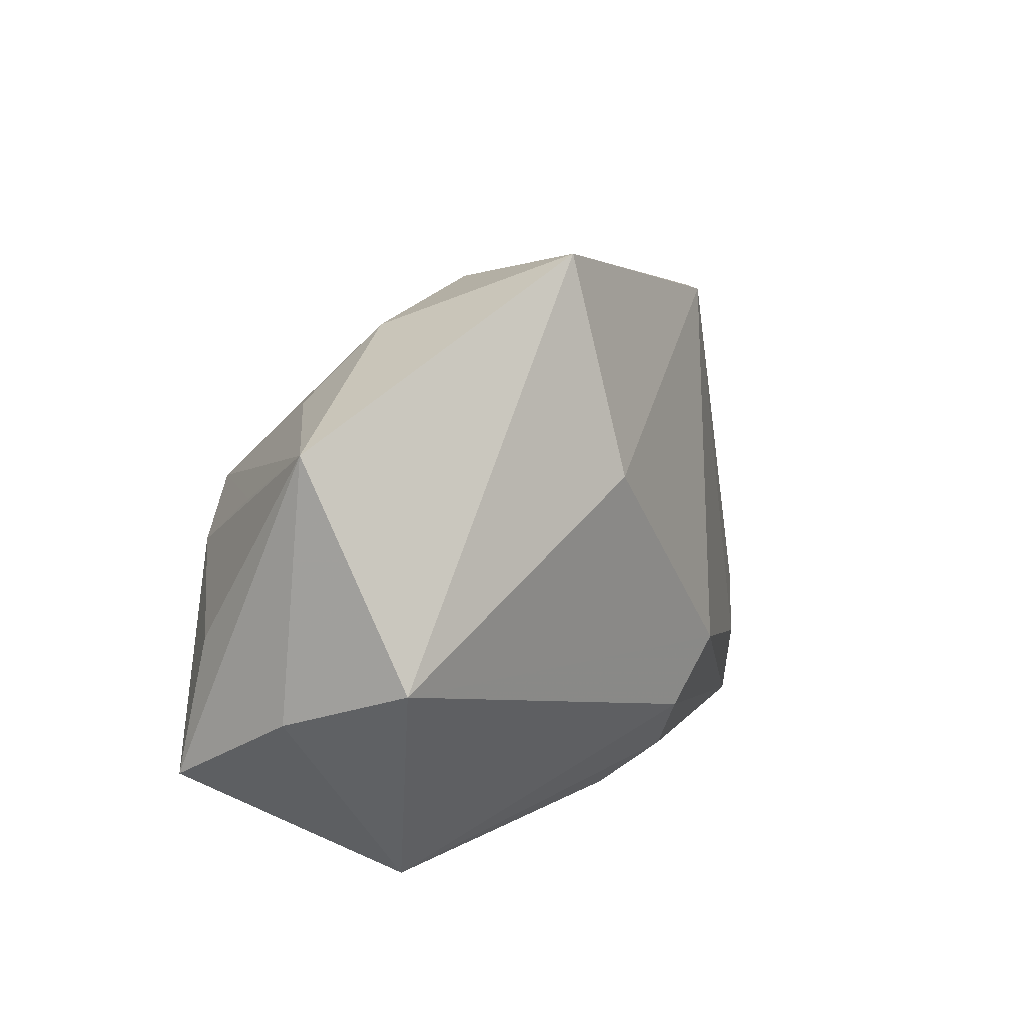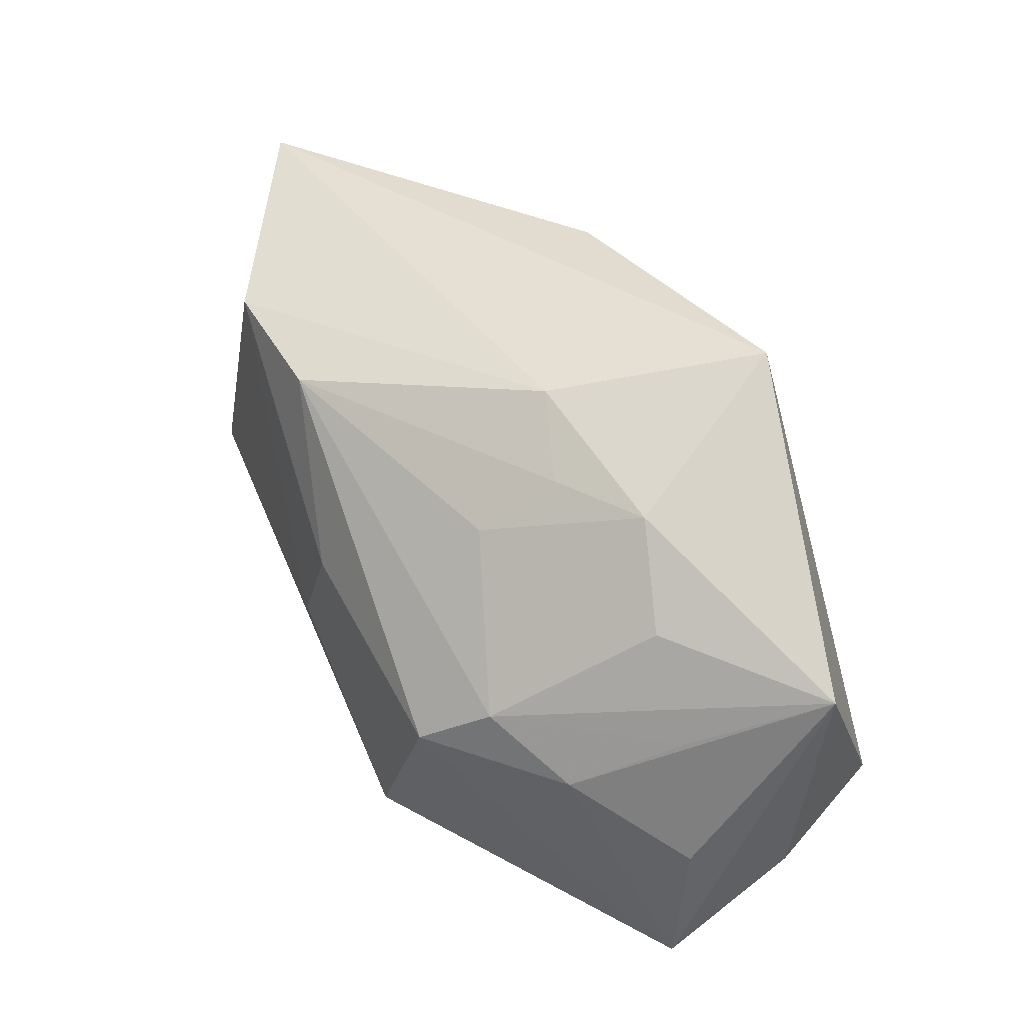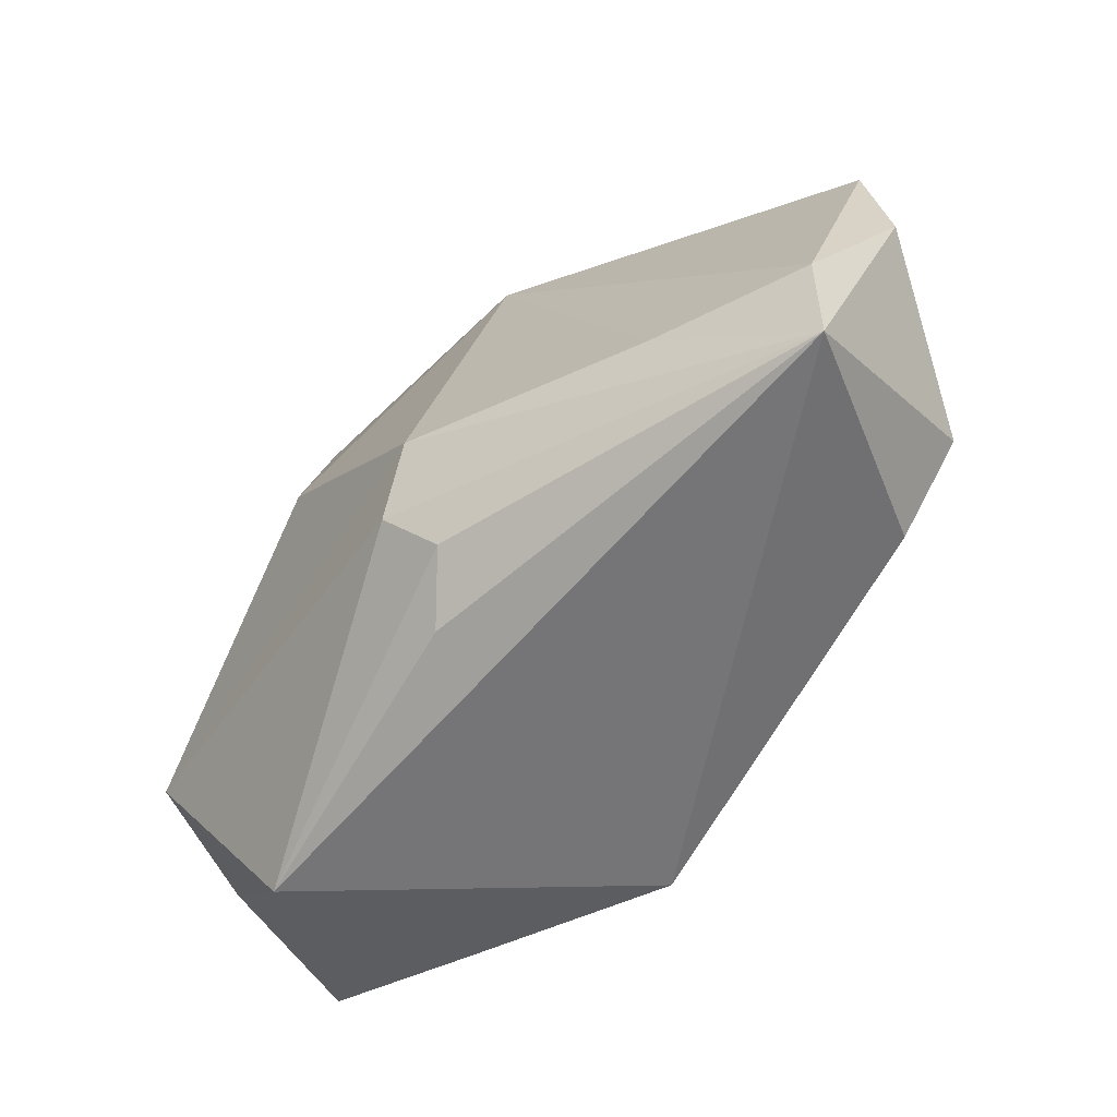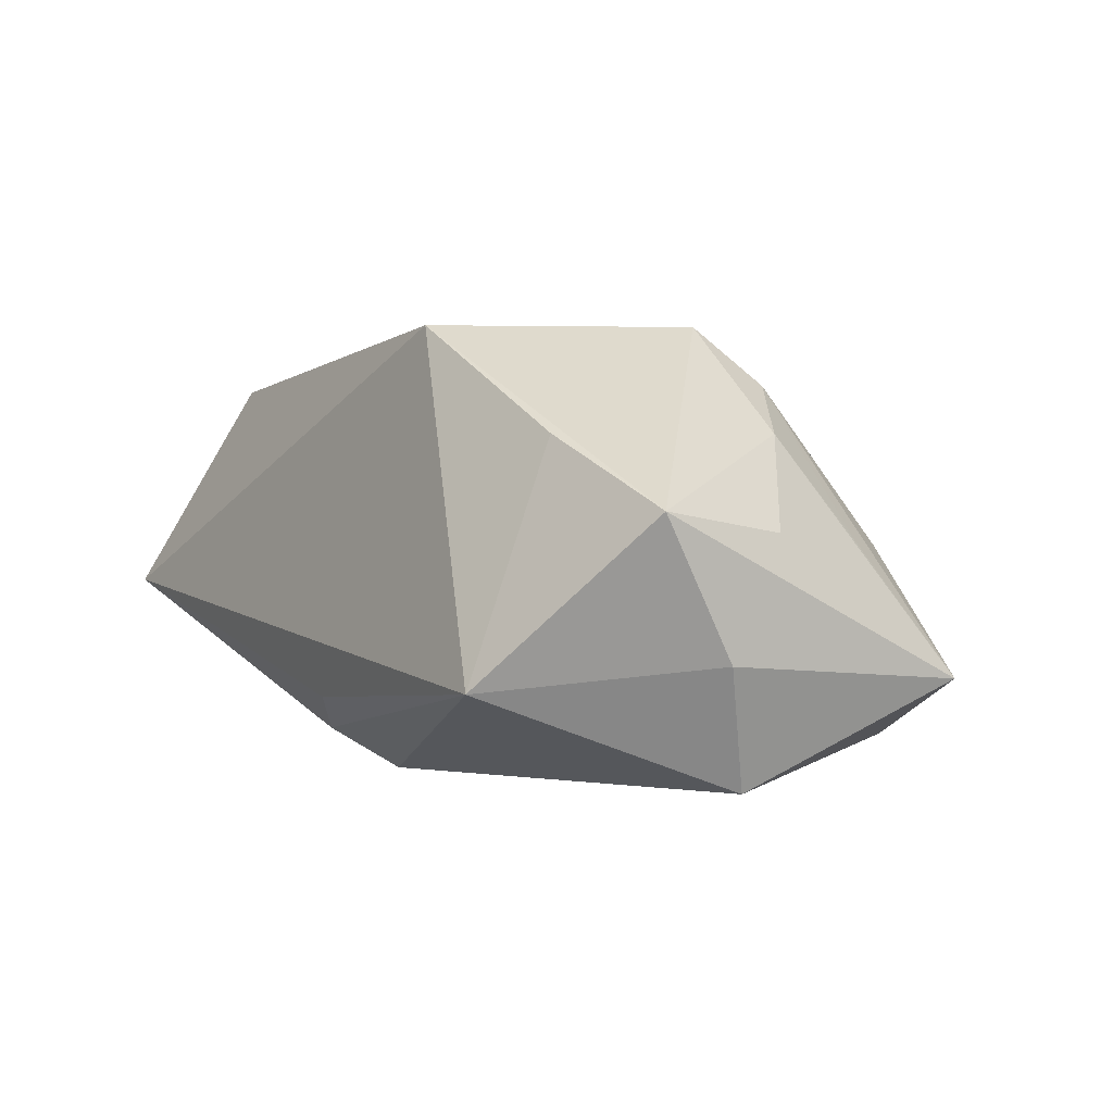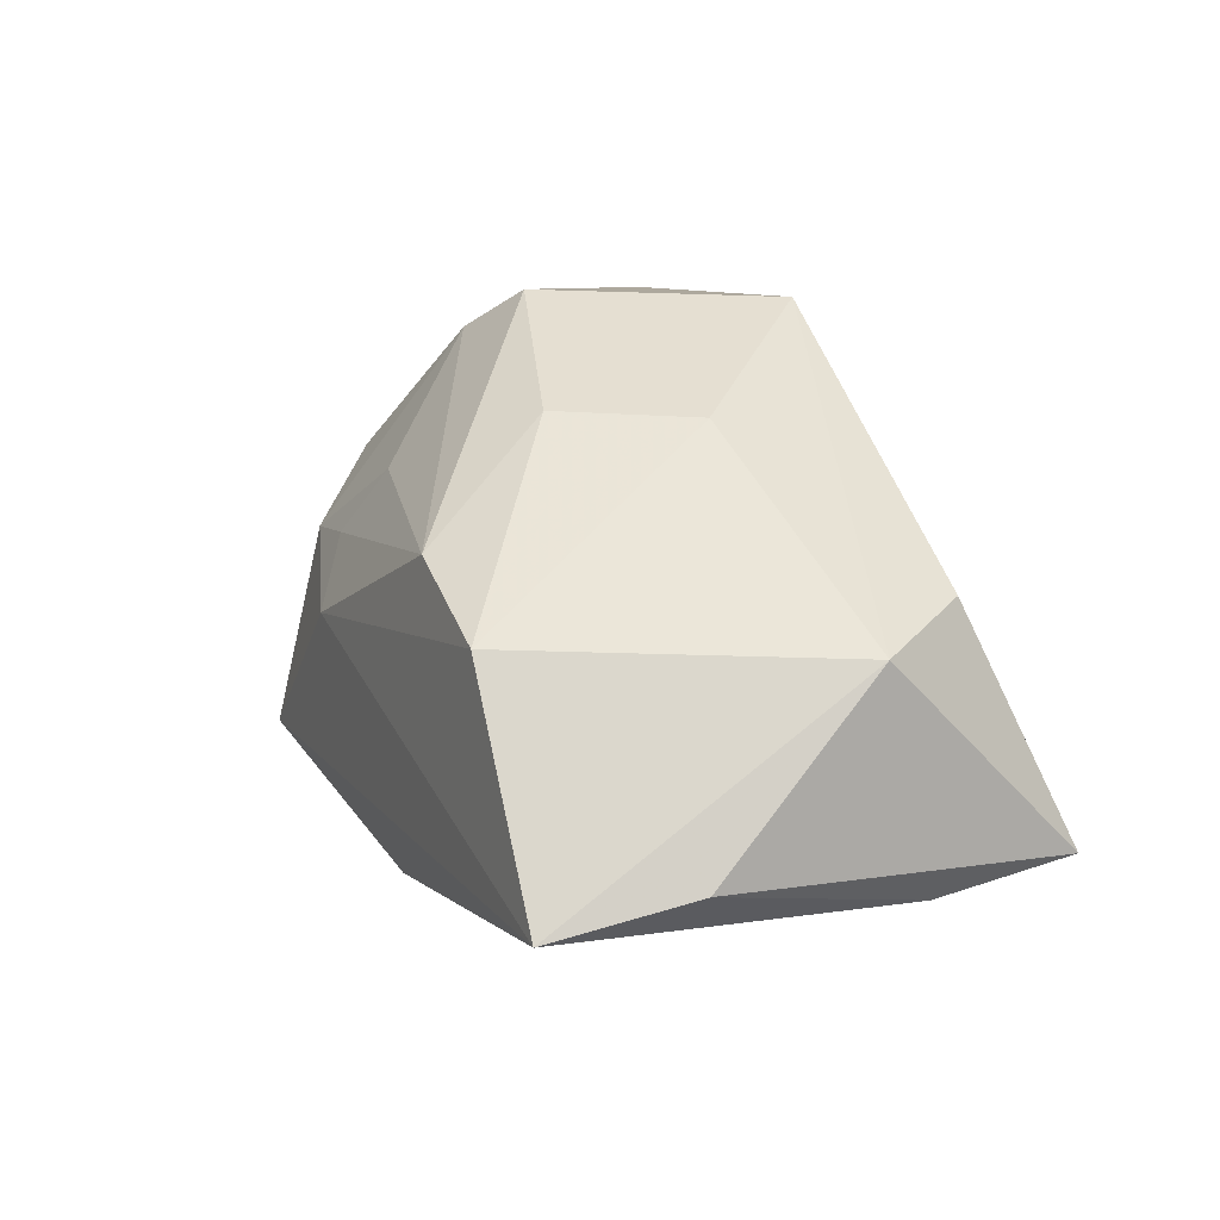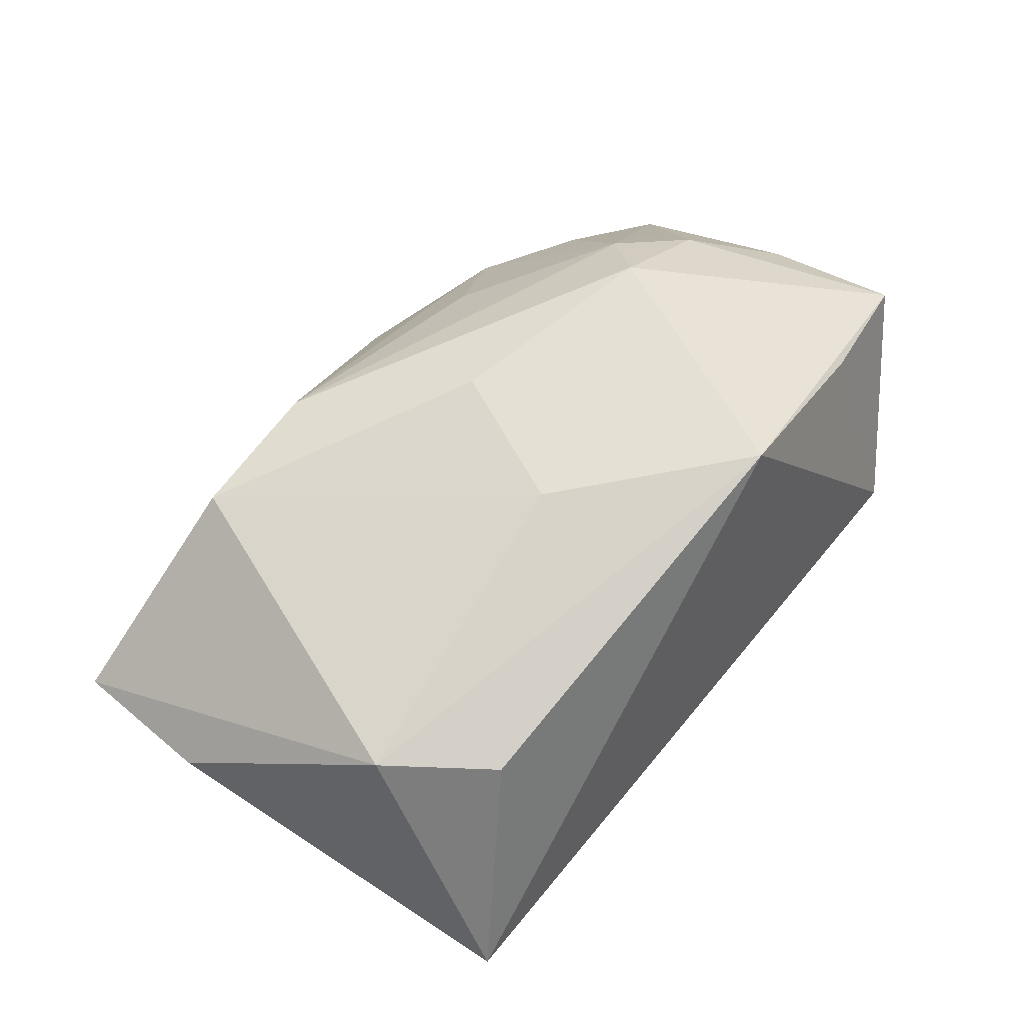
<metadata>
{"format":"obj","ext":"obj","renderer":"f3d","projection":"perspective","resolution":1024,"background":"white","views":[{"elev":11.0,"azim":125.0,"up":"+Y"},{"elev":49.3,"azim":60.4,"up":"+Y"},{"elev":-63.9,"azim":-127.4,"up":"+Y"},{"elev":3.8,"azim":56.9,"up":"+Z"},{"elev":37.4,"azim":-108.9,"up":"+Z"},{"elev":65.5,"azim":-52.1,"up":"+Z"}]}
</metadata>
<code>
v -0.038 -0.02377 -0.003695
v 0.03945 -0.008814 -0.005921
v -0.01196 0.02369 -0.01459
v 0.03797 -0.003129 0.003909
v 0.02943 0.003063 0.01143
v -0.03369 -0.008267 0.01615
v -0.03881 -0.01089 -0.003915
v -0.02314 0.01997 0.01647
v 0.02 0.02214 -0.001143
v 0.0337 0.008297 0.002493
v 0.01084 0.01758 0.009931
v -0.02701 -0.01695 0.01504
v 0.01375 0.02859 -0.01714
v 0.005608 0.02539 0.0002969
v -0.004904 -0.01983 -0.01505
v 0.02234 0.007405 0.01539
v -0.04202 0.008336 0.005413
v -0.04128 0.02121 0.003927
v -0.006135 -0.008764 -0.01997
v 0.01844 0.002943 0.02042
v -0.001847 -0.01468 -0.01868
v 0.01235 0.02179 0.003292
v 0.027 -0.0248 -0.008257
v -0.0004719 0.007216 0.02042
v 0.02703 -0.01711 0.01157
v 0.02716 0.01579 0.001811
v -3.137e-05 -0.02318 -0.0115
v 0.009766 -0.01837 0.02042
v 0.03945 0.01381 -0.008326
v 0.03945 -0.01508 0.005945
v 0.01113 0.009299 -0.02094
v -0.005694 -0.004941 0.0204
v -0.01098 0.02029 0.0166
v -0.02673 -0.01374 -0.01089
v 0.03628 -0.005417 -0.0164
f 31 35 19
f 13 35 31
f 19 3 31
f 31 3 13
f 29 35 13
f 7 1 17
f 17 1 6
f 18 7 17
f 3 7 18
f 17 6 18
f 18 6 8
f 13 3 18
f 27 23 1
f 19 35 21
f 35 23 21
f 21 1 19
f 34 3 19
f 34 7 3
f 19 1 34
f 1 7 34
f 13 18 14
f 14 18 8
f 9 29 13
f 13 14 9
f 9 14 22
f 22 11 9
f 1 23 28
f 28 30 20
f 23 27 15
f 15 21 23
f 15 27 1
f 1 21 15
f 2 23 35
f 2 30 23
f 35 29 2
f 29 30 2
f 20 30 5
f 33 14 8
f 33 11 22
f 22 14 33
f 16 9 11
f 16 33 20
f 11 33 16
f 20 5 16
f 12 6 1
f 1 28 12
f 12 28 6
f 23 30 25
f 25 28 23
f 30 28 25
f 8 6 32
f 6 28 32
f 4 30 29
f 29 5 4
f 4 5 30
f 29 9 26
f 26 16 29
f 9 16 26
f 10 5 29
f 29 16 10
f 10 16 5
f 8 32 24
f 20 33 24
f 24 33 8
f 24 28 20
f 24 32 28

</code>
